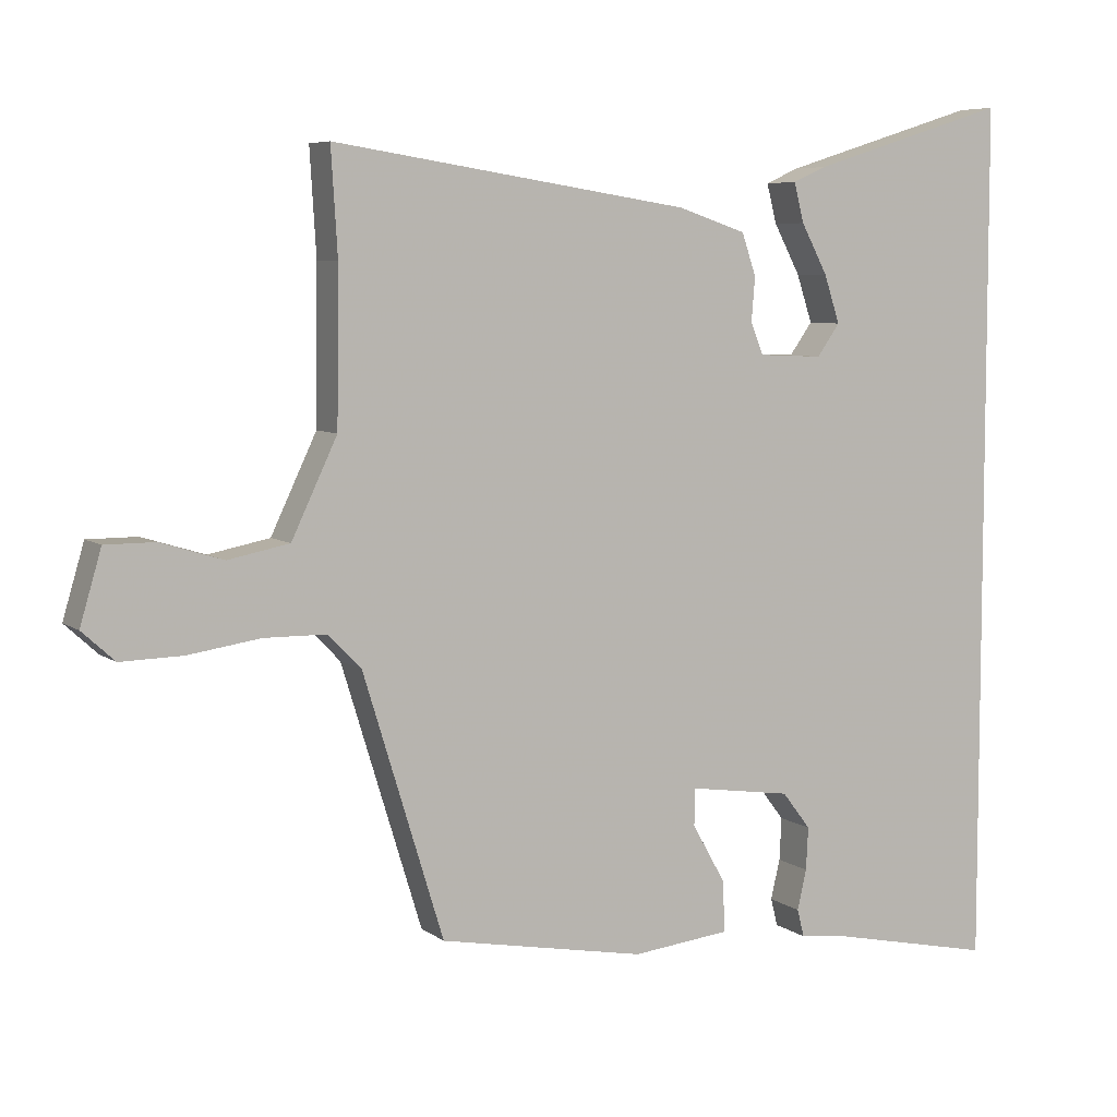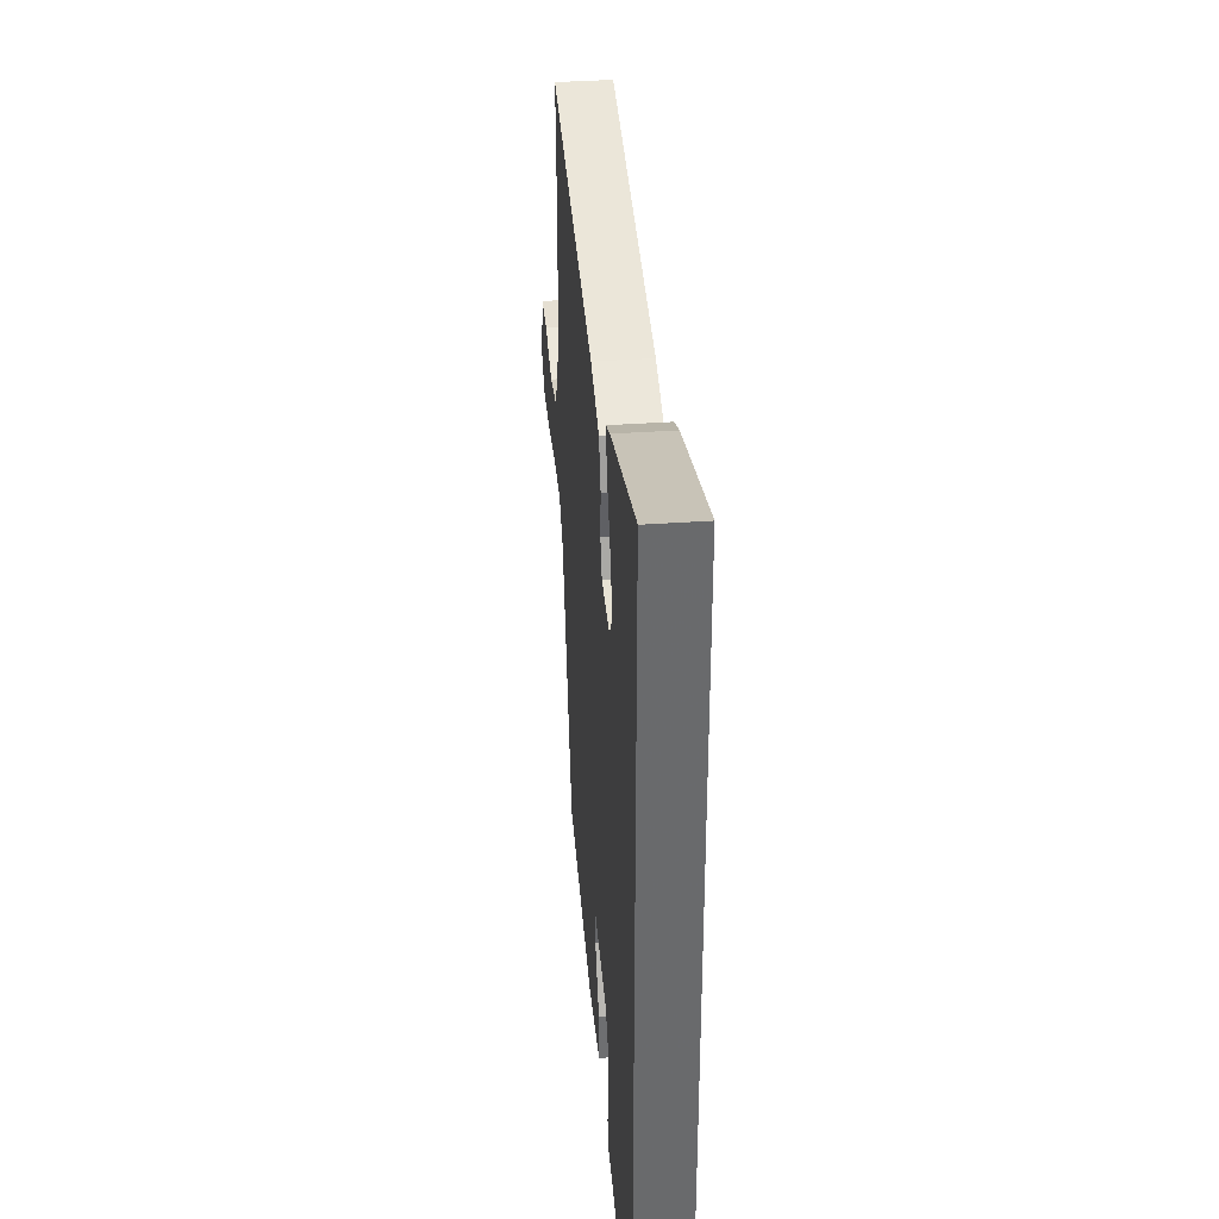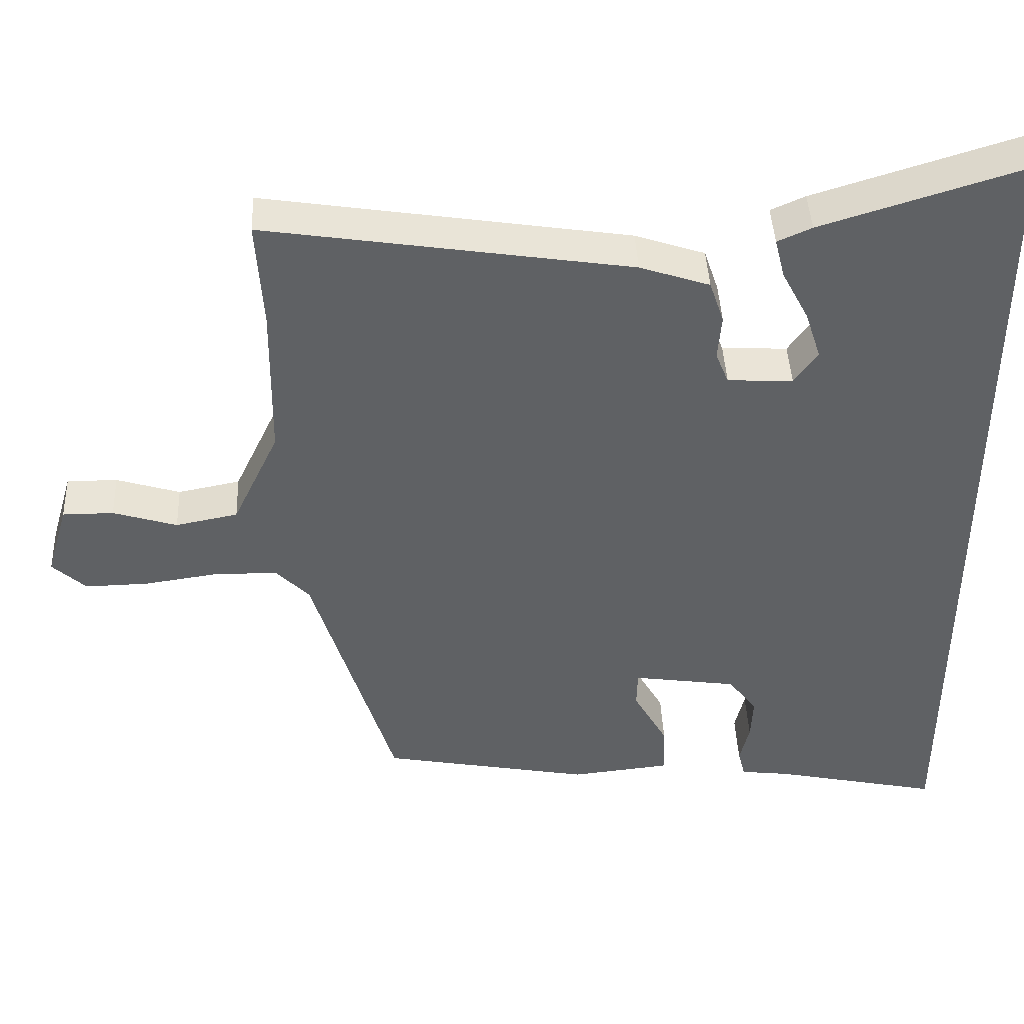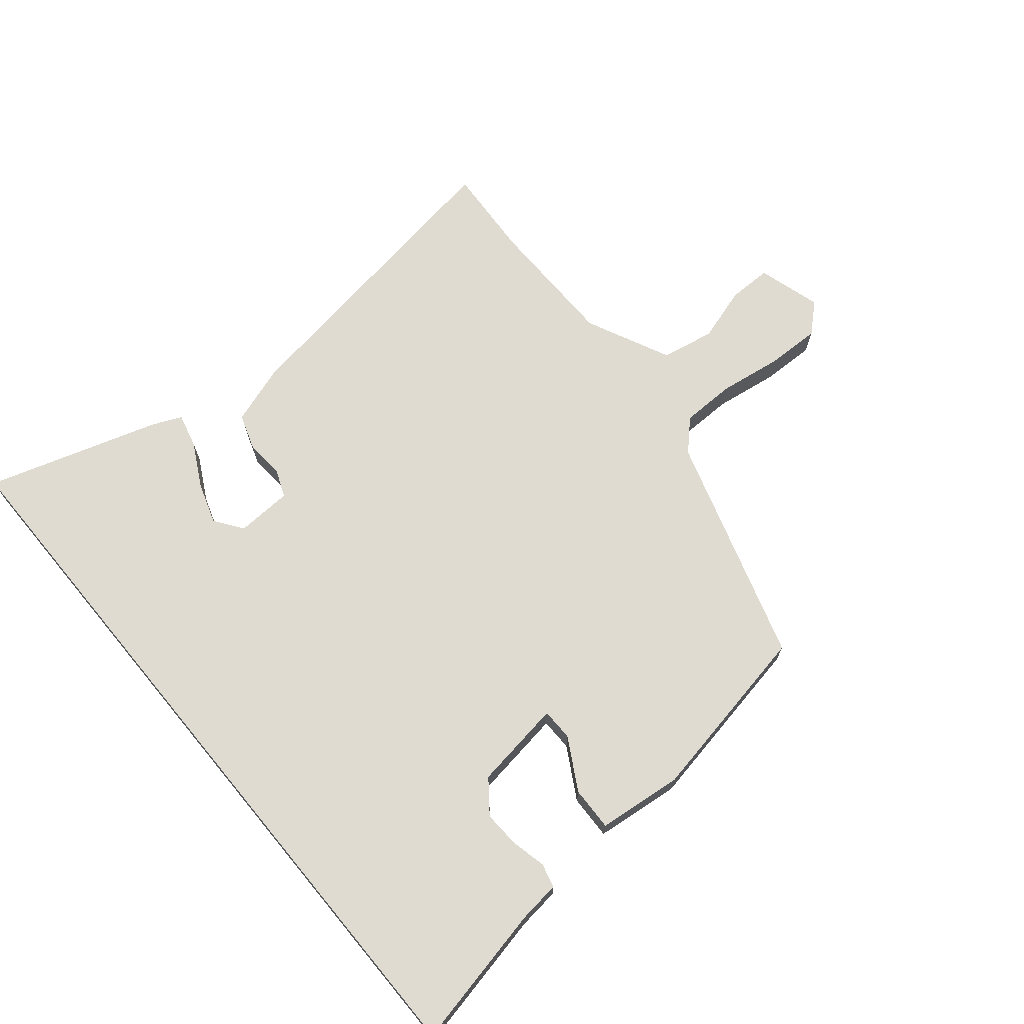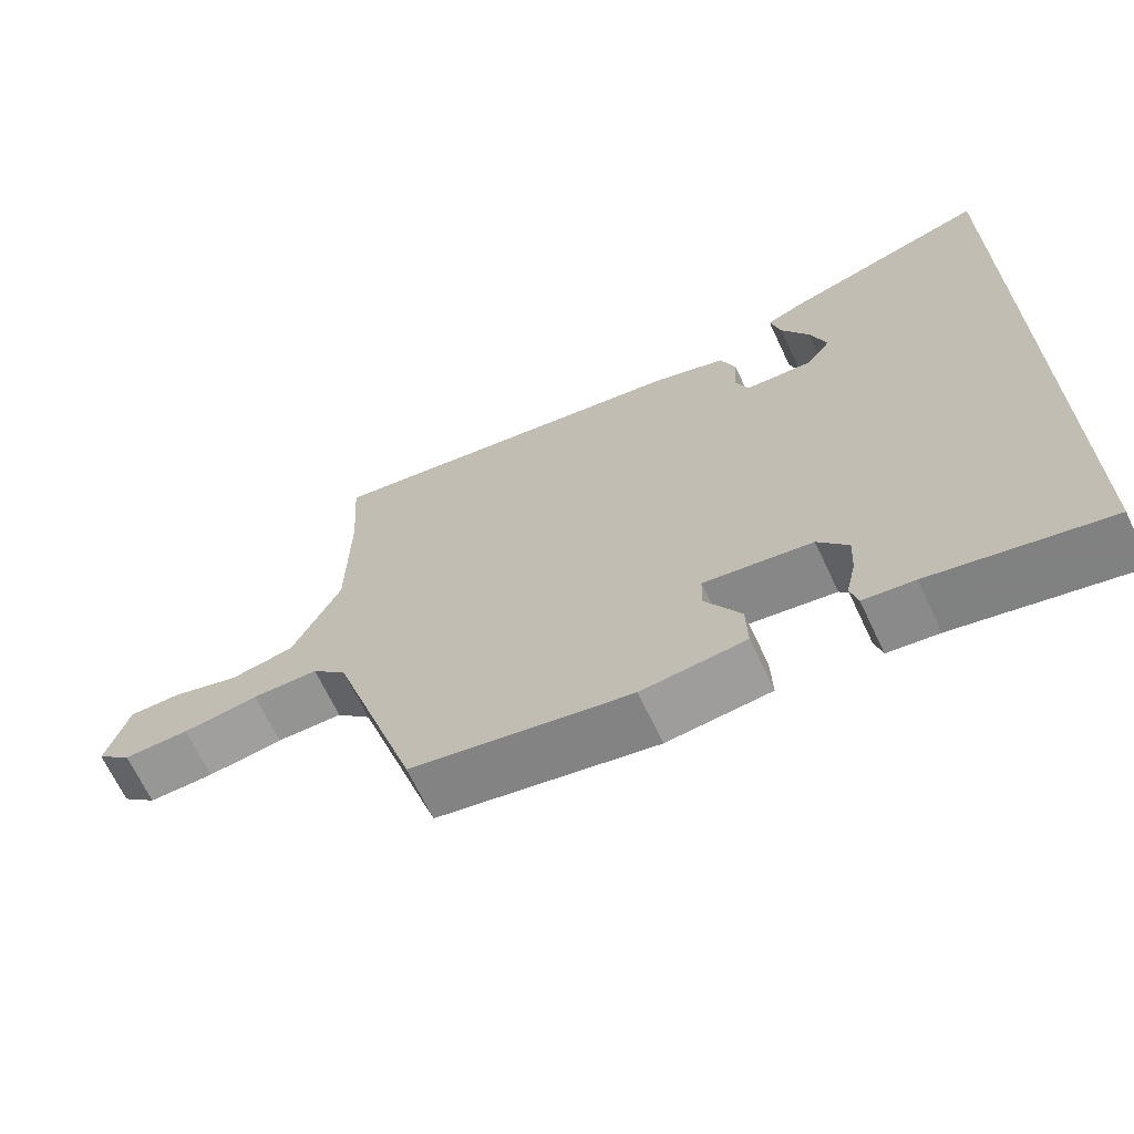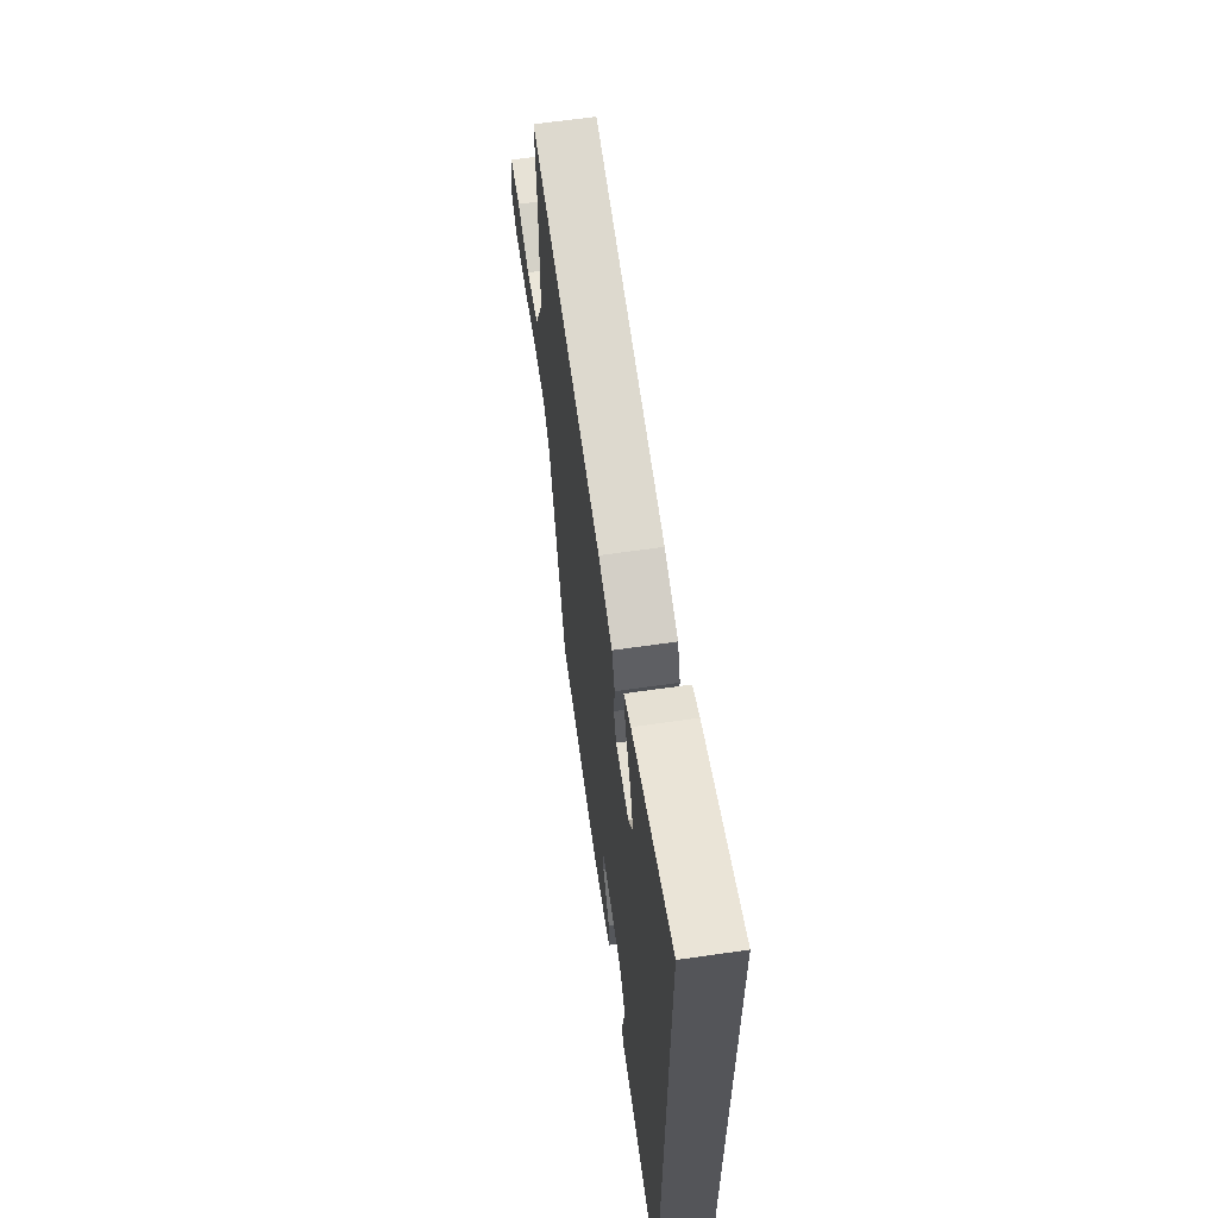
<metadata>
{"format":"obj","ext":"obj","renderer":"f3d","projection":"perspective","resolution":1024,"background":"white","views":[{"elev":6.5,"azim":-27.4,"up":"+Z"},{"elev":37.4,"azim":84.8,"up":"+Z"},{"elev":42.9,"azim":-2.5,"up":"+Z"},{"elev":69.9,"azim":140.3,"up":"+Y"},{"elev":-67.4,"azim":25.2,"up":"+Z"},{"elev":63.5,"azim":81.7,"up":"+Z"}]}
</metadata>
<code>
v 0.5 0.07 0.628
v 0.5 0.07 -0.587
v 0.269 0.07 -0.538
v 0.202 0.07 -0.53
v 0.192 0.07 -0.491
v 0.205 0.07 -0.435
v 0.208 0.07 -0.375
v 0.168 0.07 -0.323
v 0.024 0.07 -0.302
v 0.023 0.07 -0.354
v 0.07 0.07 -0.437
v 0.072 0.07 -0.508
v -0.065 0.07 -0.523
v -0.355 0.07 -0.469
v -0.468 0.07 -0.101
v -0.514 0.07 -0.054
v -0.602 0.07 -0.053
v -0.703 0.07 -0.068
v -0.79 0.07 -0.07
v -0.836 0.07 -0.028
v -0.806 0.07 0.074
v -0.736 0.07 0.074
v -0.648 0.07 0.047
v -0.562 0.07 0.064
v -0.498 0.07 0.199
v -0.495 0.07 0.414
v -0.504 0.07 0.561
v -0.003 0.07 0.484
v 0.093 0.07 0.452
v 0.113 0.07 0.393
v 0.108 0.07 0.331
v 0.126 0.07 0.287
v 0.216 0.07 0.283
v 0.248 0.07 0.328
v 0.226 0.07 0.395
v 0.189 0.07 0.465
v 0.175 0.07 0.52
v 0.222 0.07 0.541
v 0.5 0 0.628
v 0.5 0 -0.587
v 0.269 0 -0.538
v 0.202 0 -0.53
v 0.192 0 -0.491
v 0.205 0 -0.435
v 0.208 0 -0.375
v 0.168 0 -0.323
v 0.024 0 -0.302
v 0.023 0 -0.354
v 0.07 0 -0.437
v 0.072 0 -0.508
v -0.065 0 -0.523
v -0.355 0 -0.469
v -0.468 0 -0.101
v -0.514 0 -0.054
v -0.602 0 -0.053
v -0.703 0 -0.068
v -0.79 0 -0.07
v -0.836 0 -0.028
v -0.806 0 0.074
v -0.736 0 0.074
v -0.648 0 0.047
v -0.562 0 0.064
v -0.498 0 0.199
v -0.495 0 0.414
v -0.504 0 0.561
v -0.003 0 0.484
v 0.093 0 0.452
v 0.113 0 0.393
v 0.108 0 0.331
v 0.126 0 0.287
v 0.216 0 0.283
v 0.248 0 0.328
v 0.226 0 0.395
v 0.189 0 0.465
v 0.175 0 0.52
v 0.222 0 0.541
f 37 38 1
f 36 37 1
f 35 36 1
f 34 35 1
f 1 2 3
f 34 1 3
f 33 34 3
f 32 33 3
f 31 32 3
f 29 30 31
f 28 29 31
f 27 28 31
f 26 27 31
f 25 26 31
f 24 25 31
f 21 22 23
f 20 21 23
f 19 20 23
f 18 19 23
f 17 18 23
f 16 17 23 24
f 15 16 24 31
f 13 14 15
f 12 13 15
f 11 12 15
f 10 11 15
f 9 10 15
f 8 9 15 31
f 3 4 5 6
f 3 6 7
f 31 3 7
f 7 8 31
f 39 76 75
f 39 75 74
f 39 74 73
f 39 73 72
f 41 40 39
f 41 39 72
f 41 72 71
f 41 71 70
f 41 70 69
f 69 68 67
f 69 67 66
f 69 66 65
f 69 65 64
f 69 64 63
f 69 63 62
f 61 60 59
f 61 59 58
f 61 58 57
f 61 57 56
f 61 56 55
f 62 61 55 54
f 69 62 54 53
f 53 52 51
f 53 51 50
f 53 50 49
f 53 49 48
f 53 48 47
f 69 53 47 46
f 44 43 42 41
f 45 44 41
f 45 41 69
f 69 46 45
f 1 39 40 2
f 2 40 41 3
f 3 41 42 4
f 4 42 43 5
f 5 43 44 6
f 6 44 45 7
f 7 45 46 8
f 8 46 47 9
f 9 47 48 10
f 10 48 49 11
f 11 49 50 12
f 12 50 51 13
f 13 51 52 14
f 14 52 53 15
f 15 53 54 16
f 16 54 55 17
f 17 55 56 18
f 18 56 57 19
f 19 57 58 20
f 20 58 59 21
f 21 59 60 22
f 22 60 61 23
f 23 61 62 24
f 24 62 63 25
f 25 63 64 26
f 26 64 65 27
f 27 65 66 28
f 28 66 67 29
f 29 67 68 30
f 30 68 69 31
f 31 69 70 32
f 32 70 71 33
f 33 71 72 34
f 34 72 73 35
f 35 73 74 36
f 36 74 75 37
f 37 75 76 38
f 38 76 39 1

</code>
